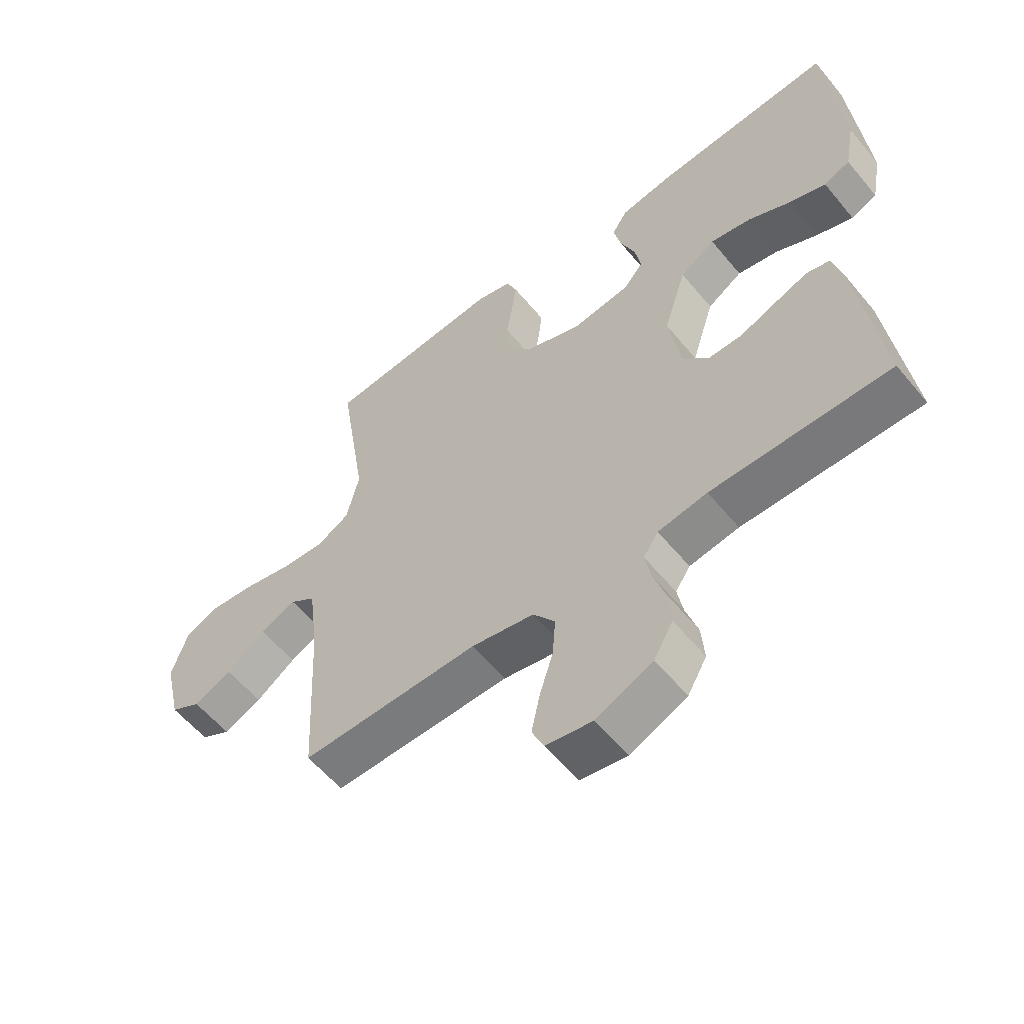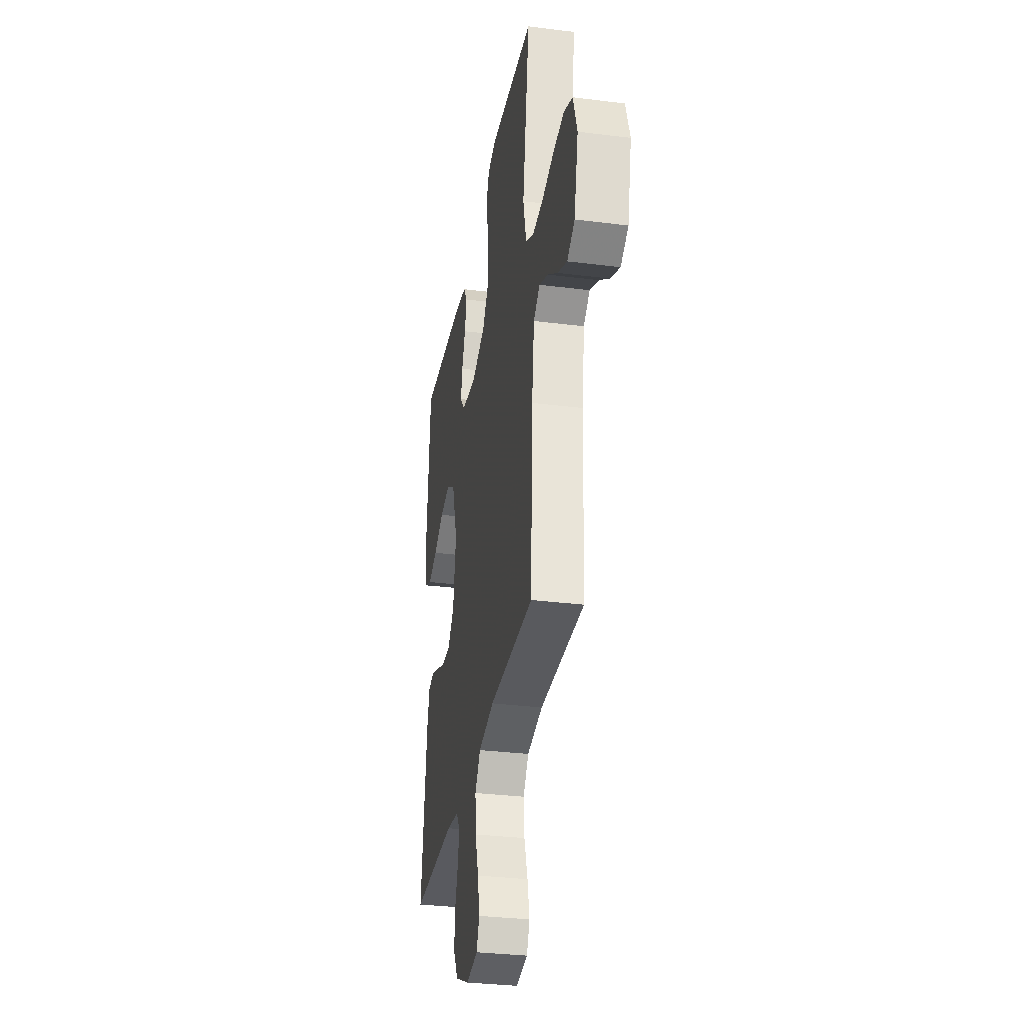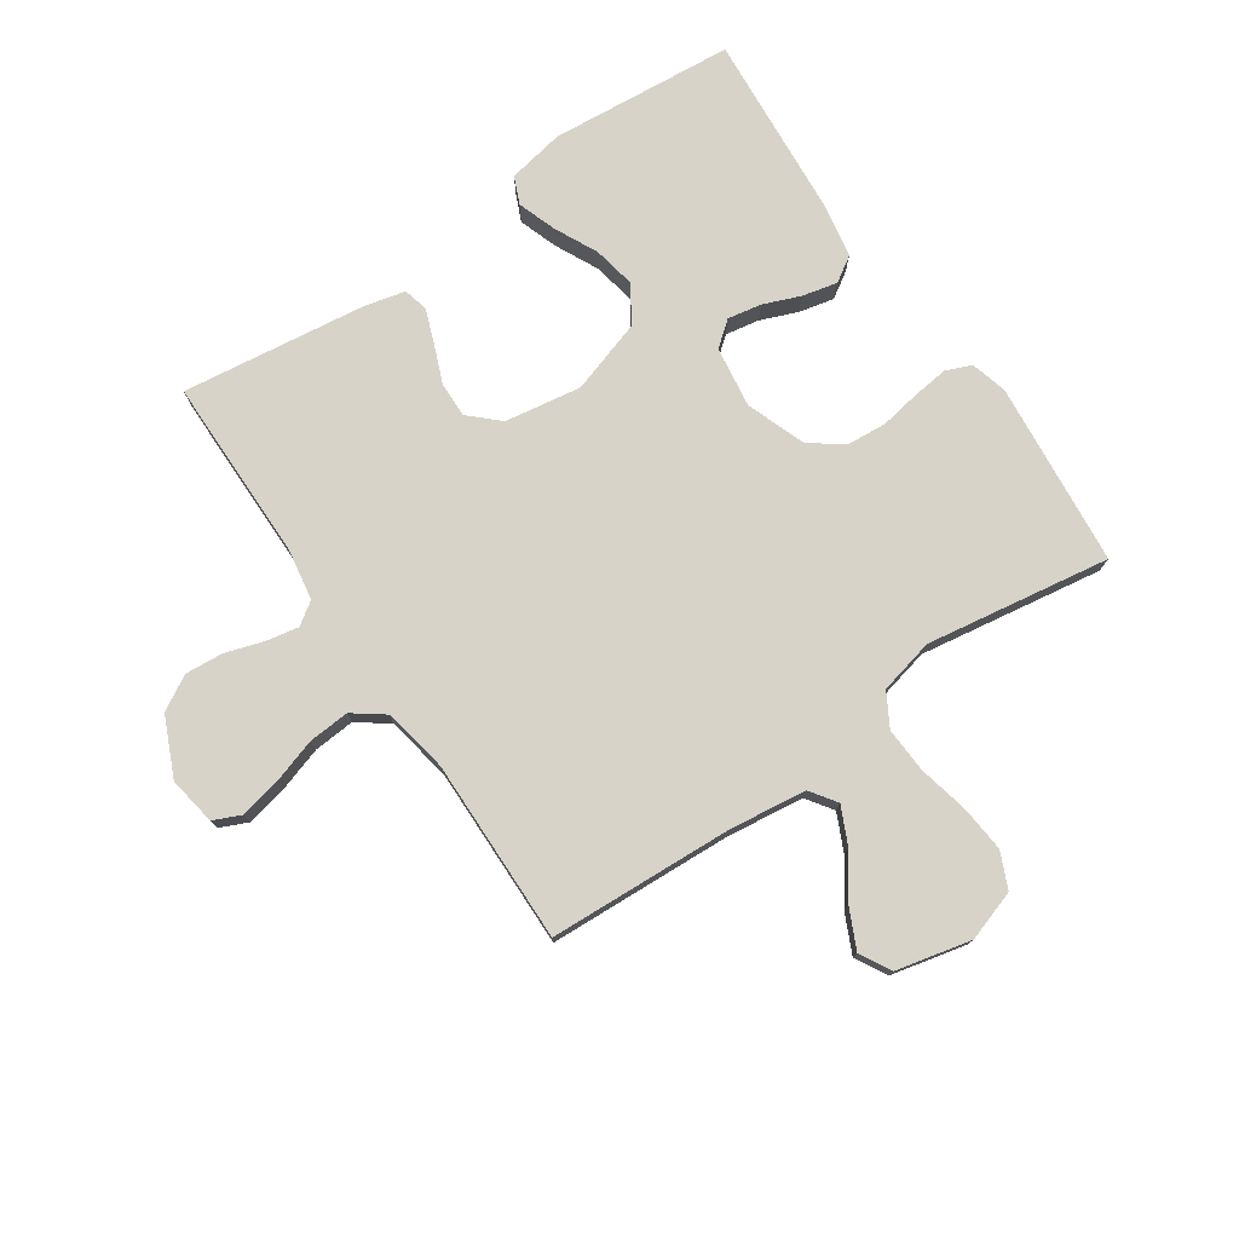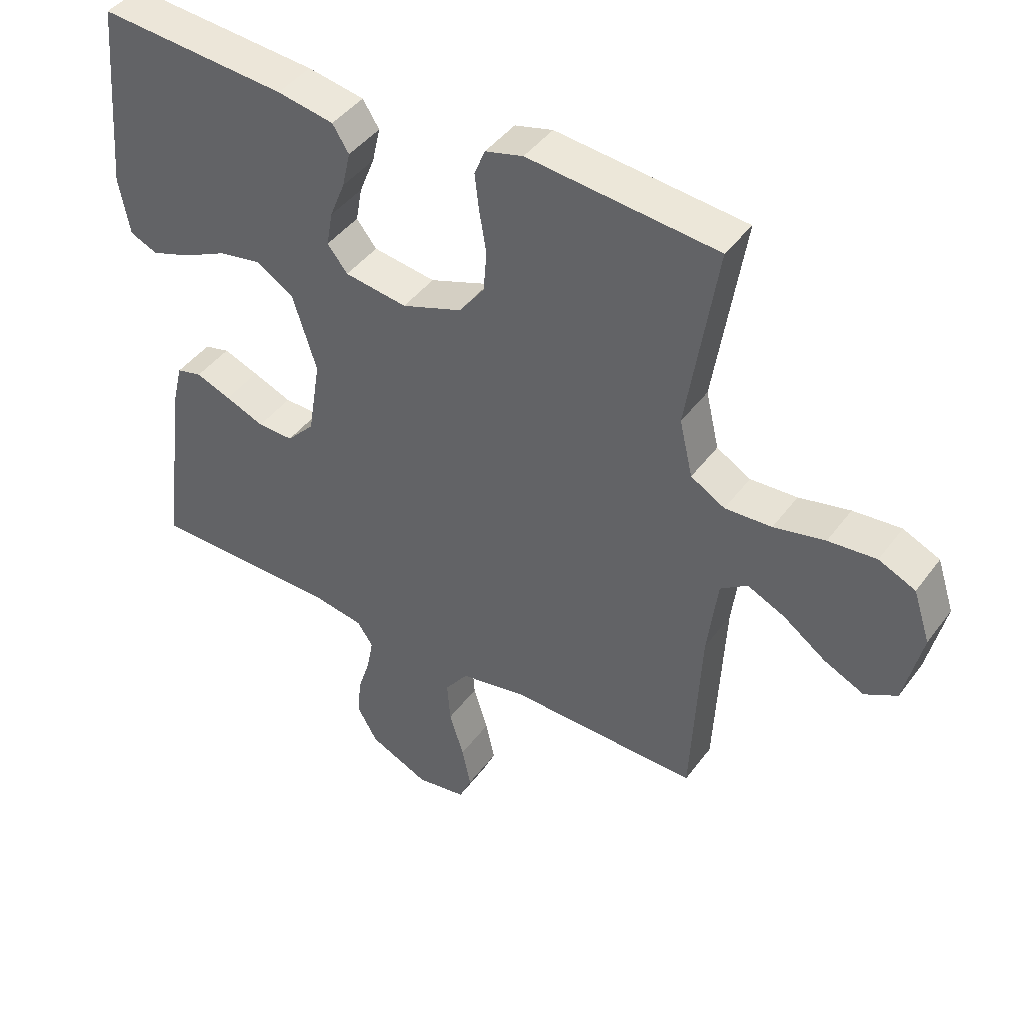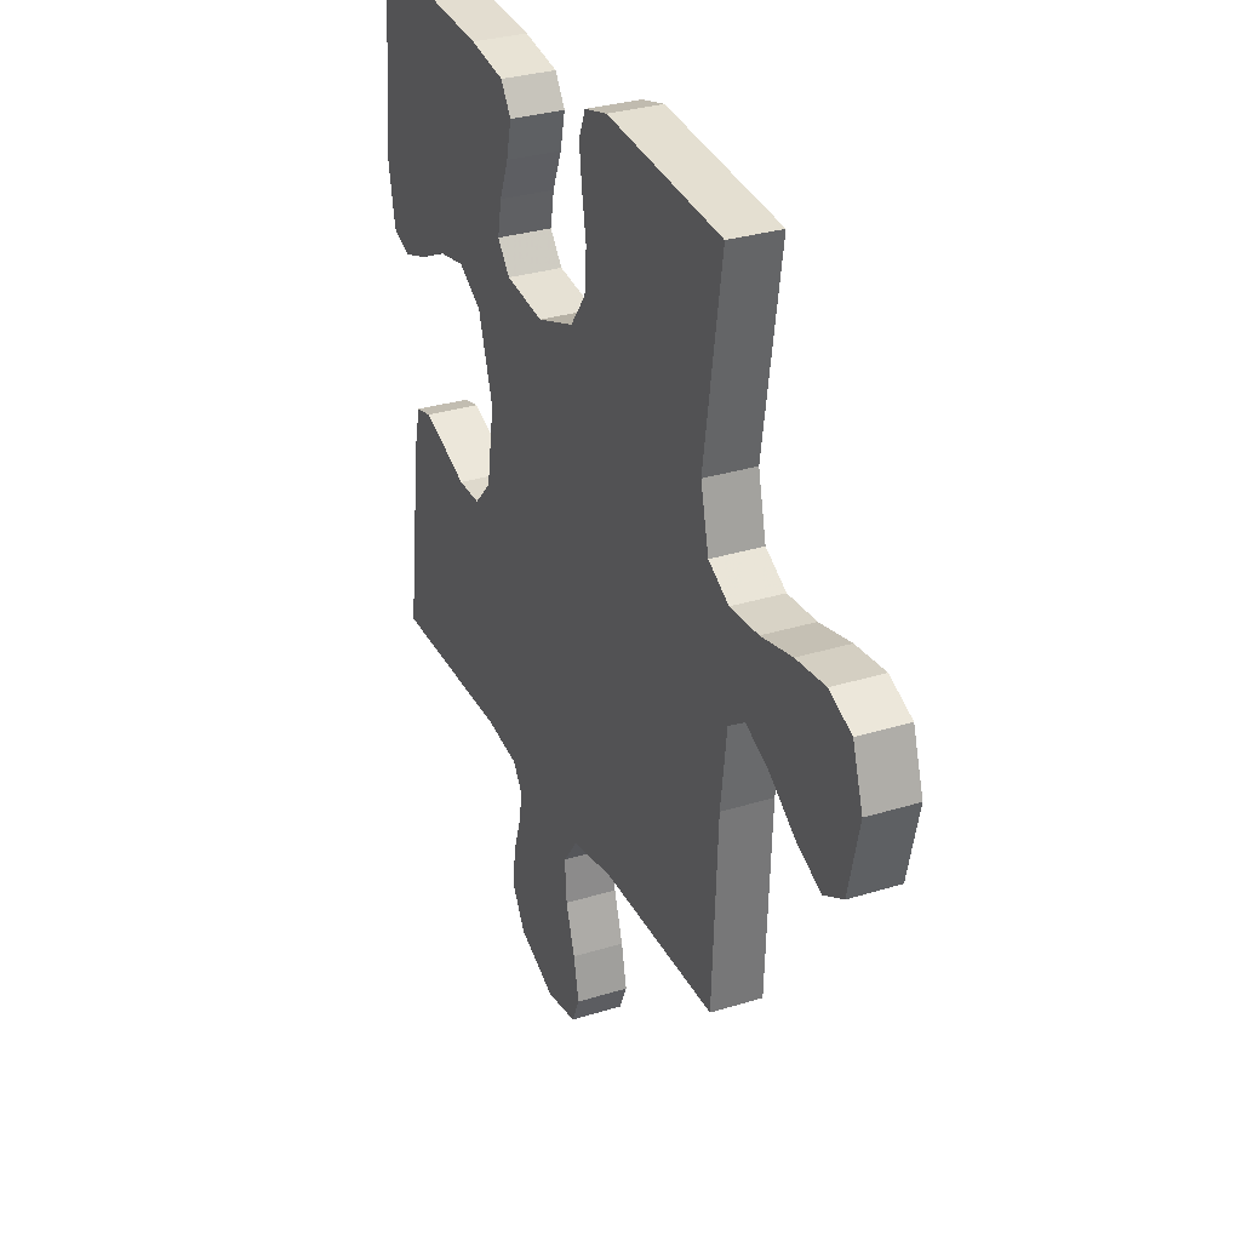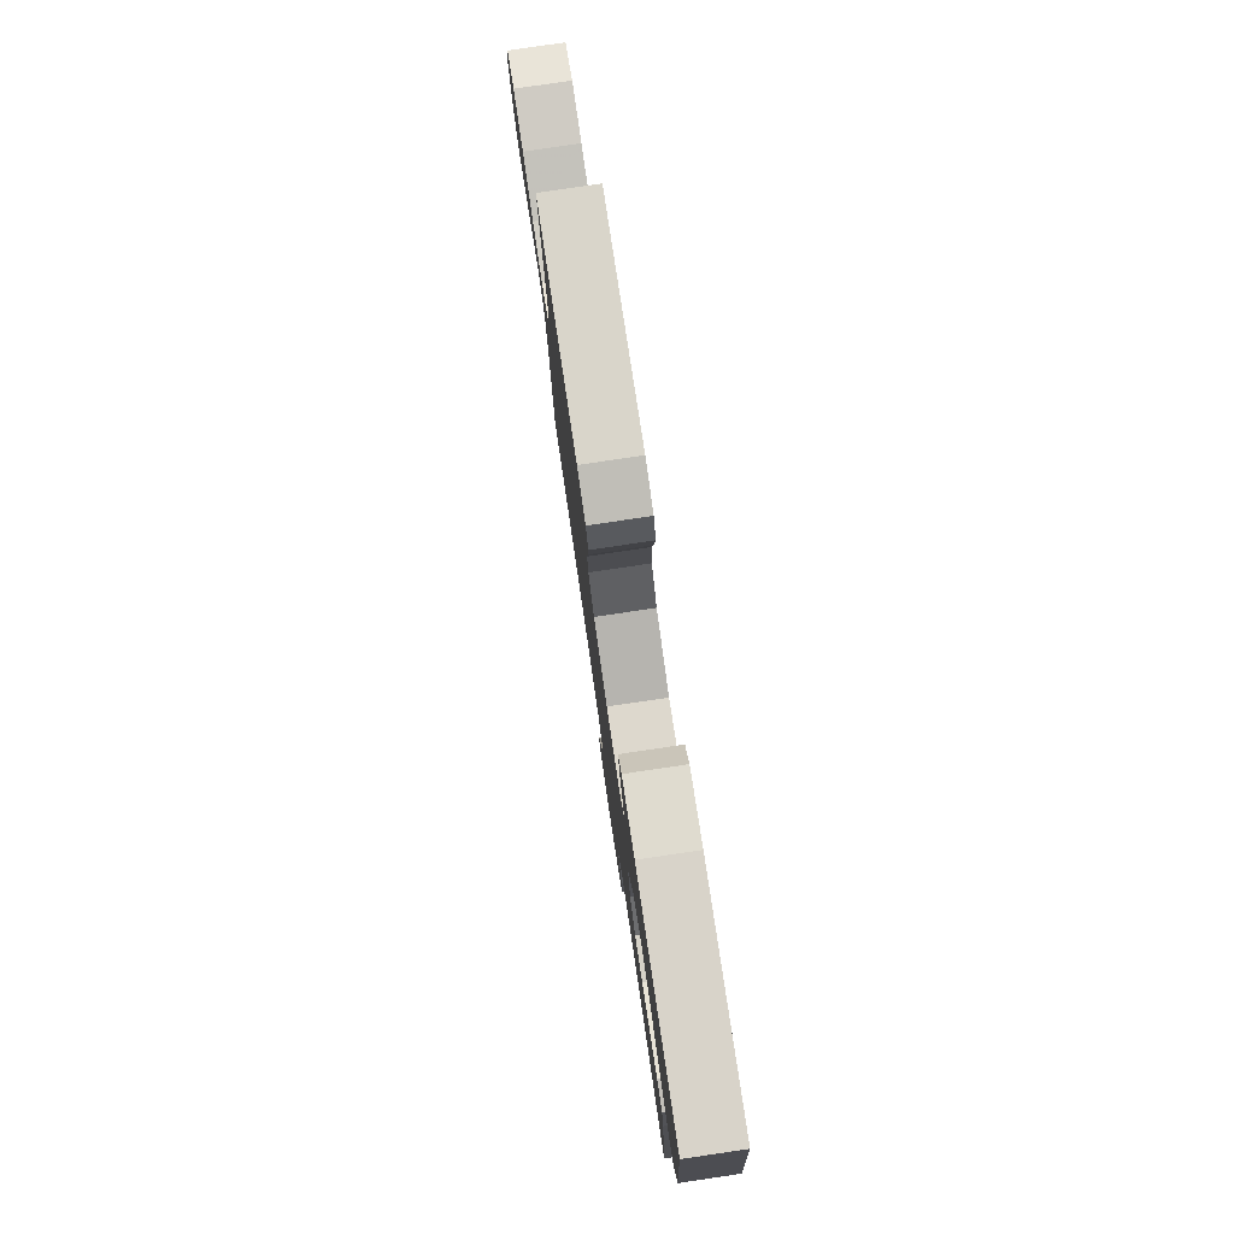
<metadata>
{"format":"obj","ext":"obj","renderer":"f3d","projection":"perspective","resolution":1024,"background":"white","views":[{"elev":-57.6,"azim":39.1,"up":"+Z"},{"elev":-32.2,"azim":-100.0,"up":"+Z"},{"elev":76.6,"azim":-124.3,"up":"+Y"},{"elev":43.5,"azim":-146.3,"up":"+Z"},{"elev":31.0,"azim":-114.0,"up":"+Z"},{"elev":79.9,"azim":81.6,"up":"+Z"}]}
</metadata>
<code>
v 0.5 0.07 -0.5
v 0.2 0.07 -0.502
v 0.117 0.07 -0.516
v 0.092 0.07 -0.553
v 0.102 0.07 -0.606
v 0.122 0.07 -0.668
v 0.127 0.07 -0.73
v 0.095 0.07 -0.786
v 0 0.07 -0.829
v -0.079 0.07 -0.816
v -0.099 0.07 -0.771
v -0.085 0.07 -0.705
v -0.062 0.07 -0.632
v -0.057 0.07 -0.565
v -0.094 0.07 -0.515
v -0.2 0.07 -0.495
v -0.5 0.07 -0.5
v -0.515 0.07 -0.2
v -0.531 0.07 -0.074
v -0.574 0.07 -0.044
v -0.634 0.07 -0.072
v -0.701 0.07 -0.12
v -0.765 0.07 -0.15
v -0.816 0.07 -0.122
v -0.844 0.07 0
v -0.817 0.07 0.082
v -0.759 0.07 0.108
v -0.683 0.07 0.101
v -0.602 0.07 0.083
v -0.528 0.07 0.079
v -0.474 0.07 0.11
v -0.453 0.07 0.2
v -0.5 0.07 0.5
v -0.2 0.07 0.529
v -0.14 0.07 0.513
v -0.123 0.07 0.471
v -0.13 0.07 0.413
v -0.141 0.07 0.348
v -0.136 0.07 0.283
v -0.096 0.07 0.229
v 0 0.07 0.194
v 0.099 0.07 0.208
v 0.131 0.07 0.248
v 0.121 0.07 0.303
v 0.097 0.07 0.363
v 0.084 0.07 0.42
v 0.11 0.07 0.461
v 0.2 0.07 0.477
v 0.5 0.07 0.5
v 0.526 0.07 0.2
v 0.509 0.07 0.108
v 0.465 0.07 0.089
v 0.402 0.07 0.111
v 0.332 0.07 0.145
v 0.263 0.07 0.158
v 0.204 0.07 0.12
v 0.166 0.07 0
v 0.186 0.07 -0.124
v 0.23 0.07 -0.171
v 0.287 0.07 -0.17
v 0.349 0.07 -0.145
v 0.405 0.07 -0.124
v 0.445 0.07 -0.134
v 0.461 0.07 -0.2
v 0.5 0 -0.5
v 0.2 0 -0.502
v 0.117 0 -0.516
v 0.092 0 -0.553
v 0.102 0 -0.606
v 0.122 0 -0.668
v 0.127 0 -0.73
v 0.095 0 -0.786
v 0 0 -0.829
v -0.079 0 -0.816
v -0.099 0 -0.771
v -0.085 0 -0.705
v -0.062 0 -0.632
v -0.057 0 -0.565
v -0.094 0 -0.515
v -0.2 0 -0.495
v -0.5 0 -0.5
v -0.515 0 -0.2
v -0.531 0 -0.074
v -0.574 0 -0.044
v -0.634 0 -0.072
v -0.701 0 -0.12
v -0.765 0 -0.15
v -0.816 0 -0.122
v -0.844 0 0
v -0.817 0 0.082
v -0.759 0 0.108
v -0.683 0 0.101
v -0.602 0 0.083
v -0.528 0 0.079
v -0.474 0 0.11
v -0.453 0 0.2
v -0.5 0 0.5
v -0.2 0 0.529
v -0.14 0 0.513
v -0.123 0 0.471
v -0.13 0 0.413
v -0.141 0 0.348
v -0.136 0 0.283
v -0.096 0 0.229
v 0 0 0.194
v 0.099 0 0.208
v 0.131 0 0.248
v 0.121 0 0.303
v 0.097 0 0.363
v 0.084 0 0.42
v 0.11 0 0.461
v 0.2 0 0.477
v 0.5 0 0.5
v 0.526 0 0.2
v 0.509 0 0.108
v 0.465 0 0.089
v 0.402 0 0.111
v 0.332 0 0.145
v 0.263 0 0.158
v 0.204 0 0.12
v 0.166 0 0
v 0.186 0 -0.124
v 0.23 0 -0.171
v 0.287 0 -0.17
v 0.349 0 -0.145
v 0.405 0 -0.124
v 0.445 0 -0.134
v 0.461 0 -0.2
f 63 64 1 2
f 60 61 62 63
f 60 63 2 3
f 59 60 3 4
f 58 59 4
f 57 58 4
f 51 52 53 54
f 49 50 51 54
f 49 54 55
f 48 49 55 56
f 44 45 46 47
f 43 44 47 48
f 35 36 37 38
f 33 34 35 38
f 32 33 38 39
f 31 32 39 40
f 26 27 28 29
f 26 29 30
f 25 26 30
f 24 25 30
f 21 22 23 24
f 20 21 24 30
f 19 20 30 31
f 16 17 18
f 15 16 18 19
f 10 11 12 13
f 8 9 10 13
f 8 13 14
f 5 6 7 8
f 4 5 8 14
f 57 4 14 15
f 43 48 56 57
f 42 43 57 15
f 19 31 40 41
f 15 19 41 42
f 66 65 128 127
f 127 126 125 124
f 67 66 127 124
f 68 67 124 123
f 68 123 122
f 68 122 121
f 118 117 116 115
f 118 115 114 113
f 119 118 113
f 120 119 113 112
f 111 110 109 108
f 112 111 108 107
f 102 101 100 99
f 102 99 98 97
f 103 102 97 96
f 104 103 96 95
f 93 92 91 90
f 94 93 90
f 94 90 89
f 94 89 88
f 88 87 86 85
f 94 88 85 84
f 95 94 84 83
f 82 81 80
f 83 82 80 79
f 77 76 75 74
f 77 74 73 72
f 78 77 72
f 72 71 70 69
f 78 72 69 68
f 79 78 68 121
f 121 120 112 107
f 79 121 107 106
f 105 104 95 83
f 106 105 83 79
f 1 65 66 2
f 2 66 67 3
f 3 67 68 4
f 4 68 69 5
f 5 69 70 6
f 6 70 71 7
f 7 71 72 8
f 8 72 73 9
f 9 73 74 10
f 10 74 75 11
f 11 75 76 12
f 12 76 77 13
f 13 77 78 14
f 14 78 79 15
f 15 79 80 16
f 16 80 81 17
f 17 81 82 18
f 18 82 83 19
f 19 83 84 20
f 20 84 85 21
f 21 85 86 22
f 22 86 87 23
f 23 87 88 24
f 24 88 89 25
f 25 89 90 26
f 26 90 91 27
f 27 91 92 28
f 28 92 93 29
f 29 93 94 30
f 30 94 95 31
f 31 95 96 32
f 32 96 97 33
f 33 97 98 34
f 34 98 99 35
f 35 99 100 36
f 36 100 101 37
f 37 101 102 38
f 38 102 103 39
f 39 103 104 40
f 40 104 105 41
f 41 105 106 42
f 42 106 107 43
f 43 107 108 44
f 44 108 109 45
f 45 109 110 46
f 46 110 111 47
f 47 111 112 48
f 48 112 113 49
f 49 113 114 50
f 50 114 115 51
f 51 115 116 52
f 52 116 117 53
f 53 117 118 54
f 54 118 119 55
f 55 119 120 56
f 56 120 121 57
f 57 121 122 58
f 58 122 123 59
f 59 123 124 60
f 60 124 125 61
f 61 125 126 62
f 62 126 127 63
f 63 127 128 64
f 64 128 65 1

</code>
